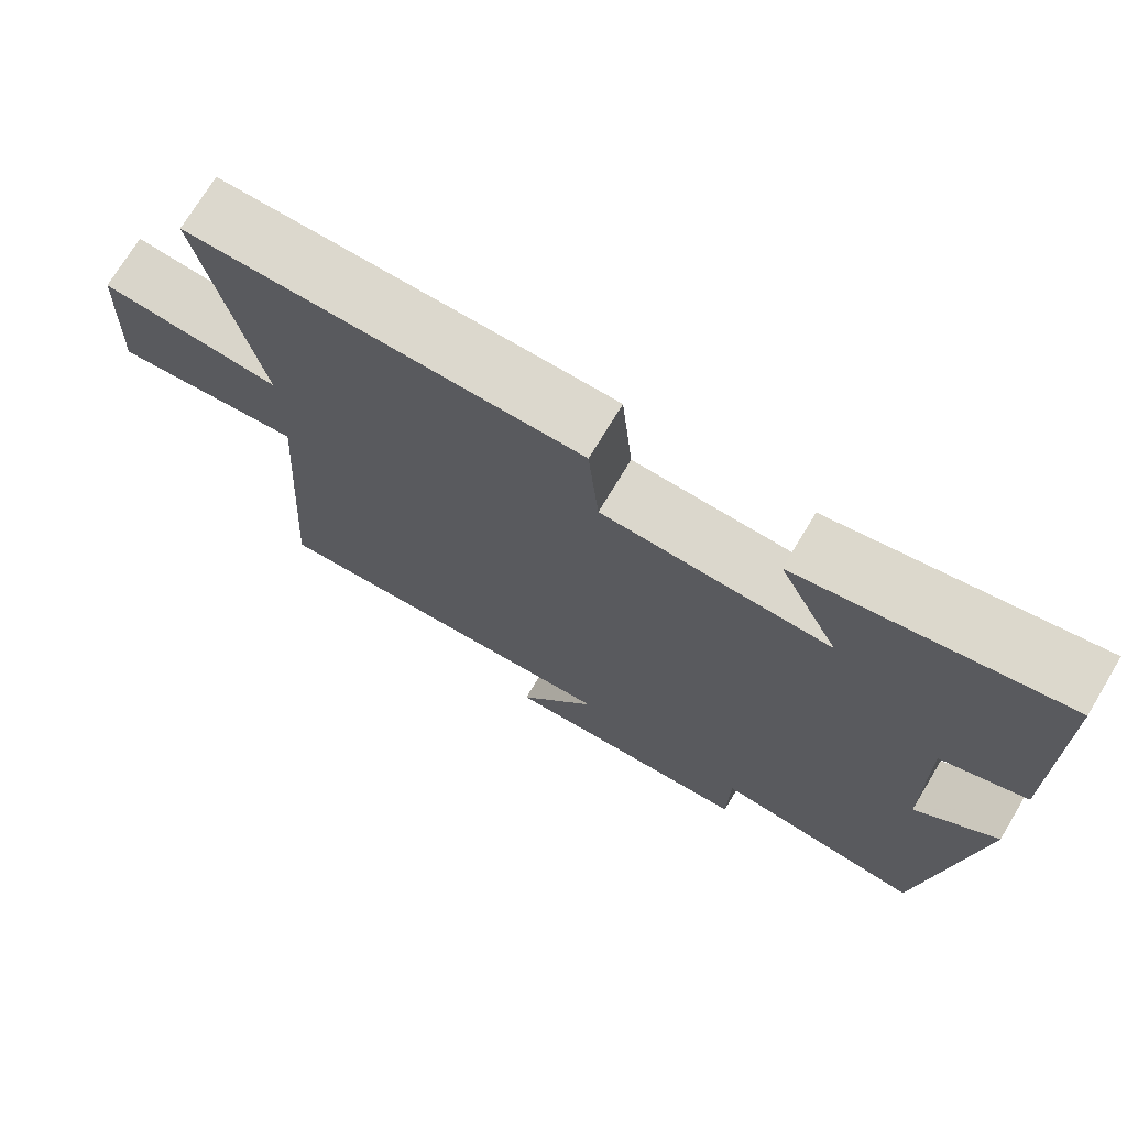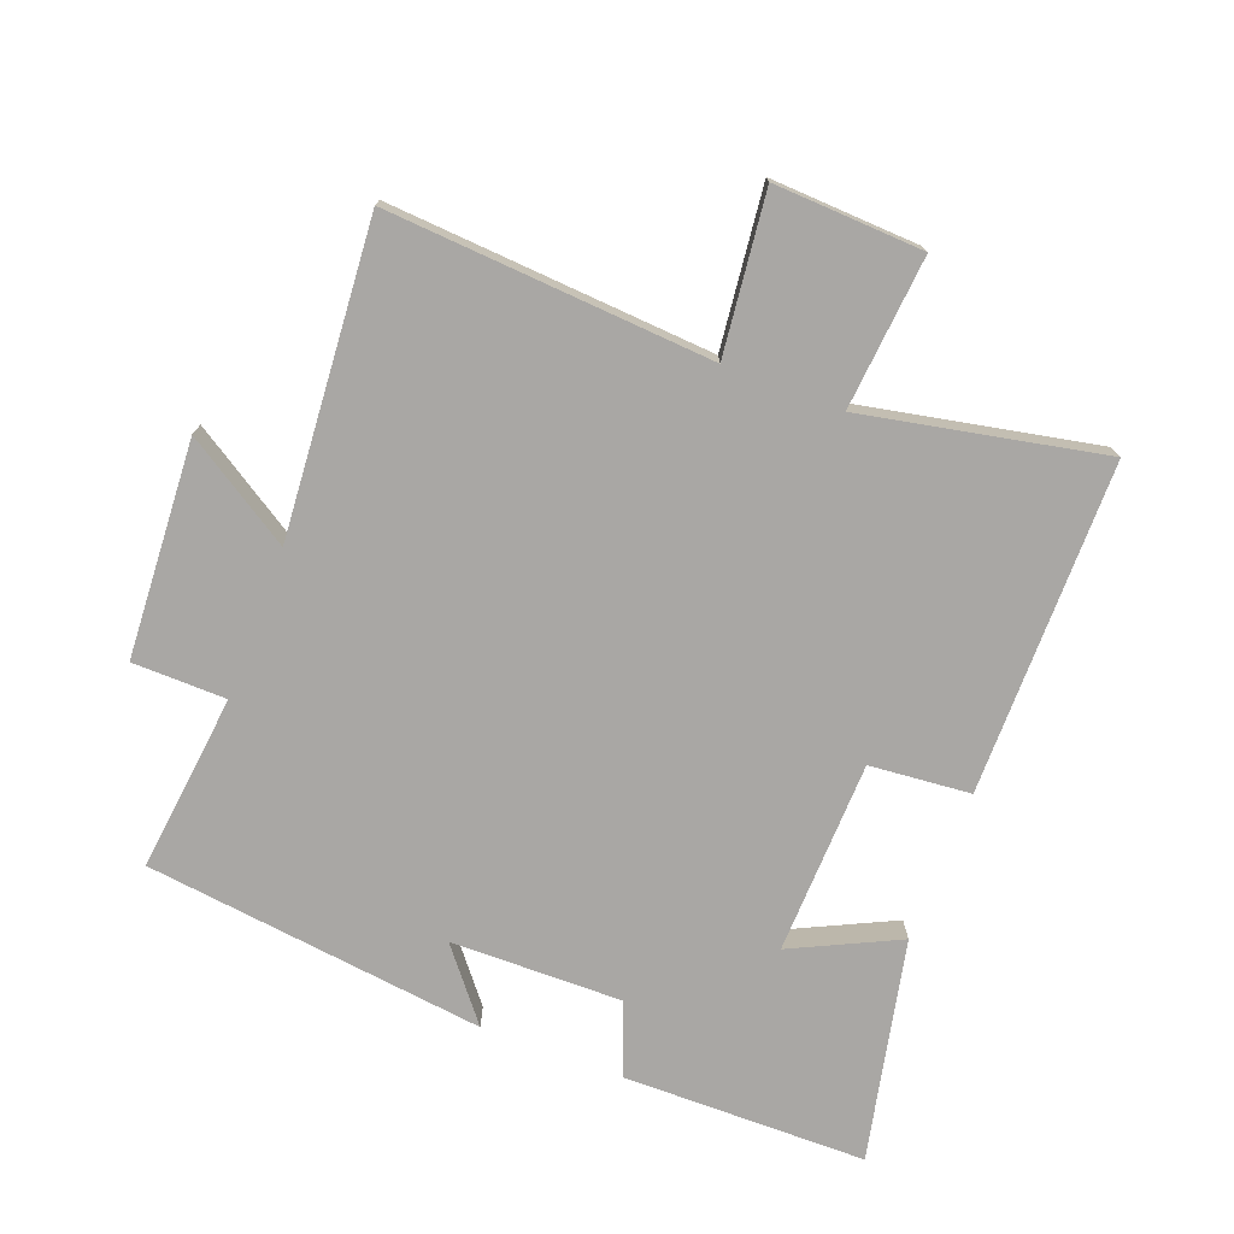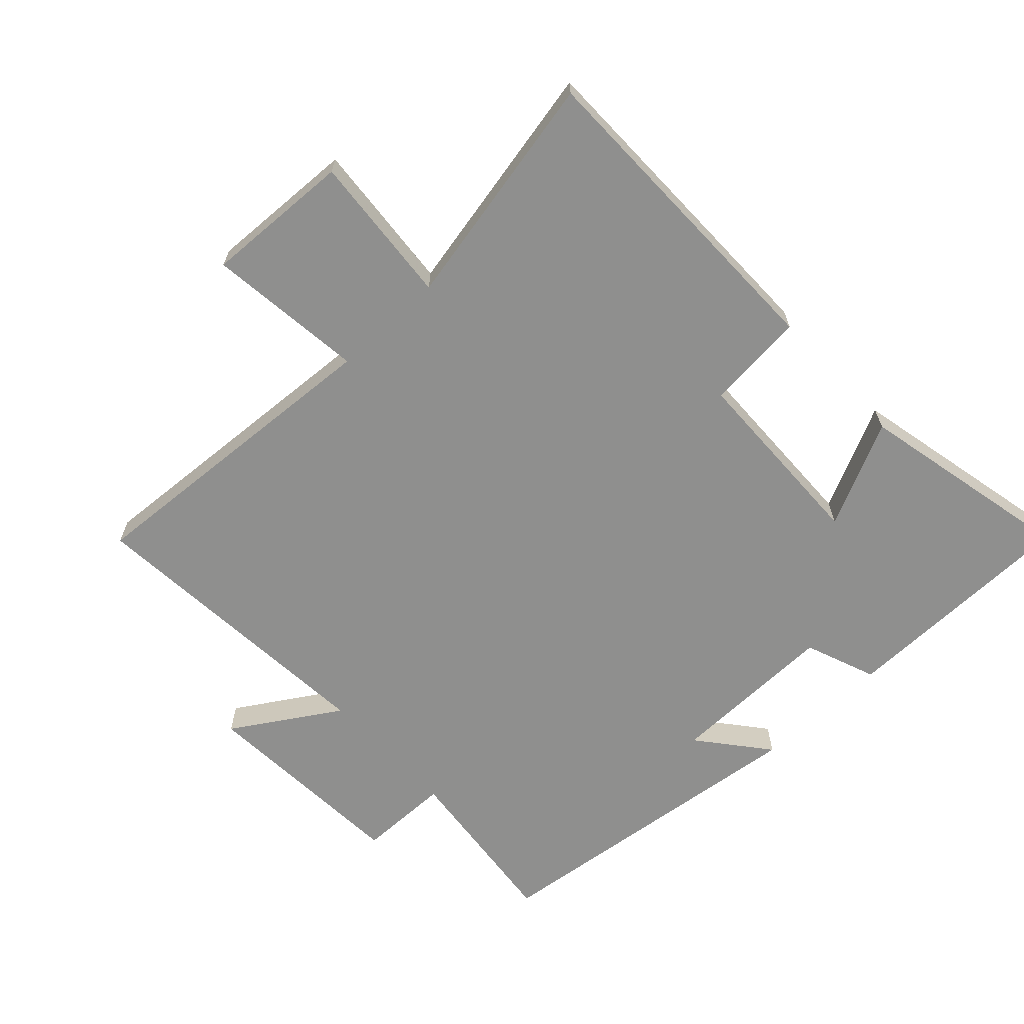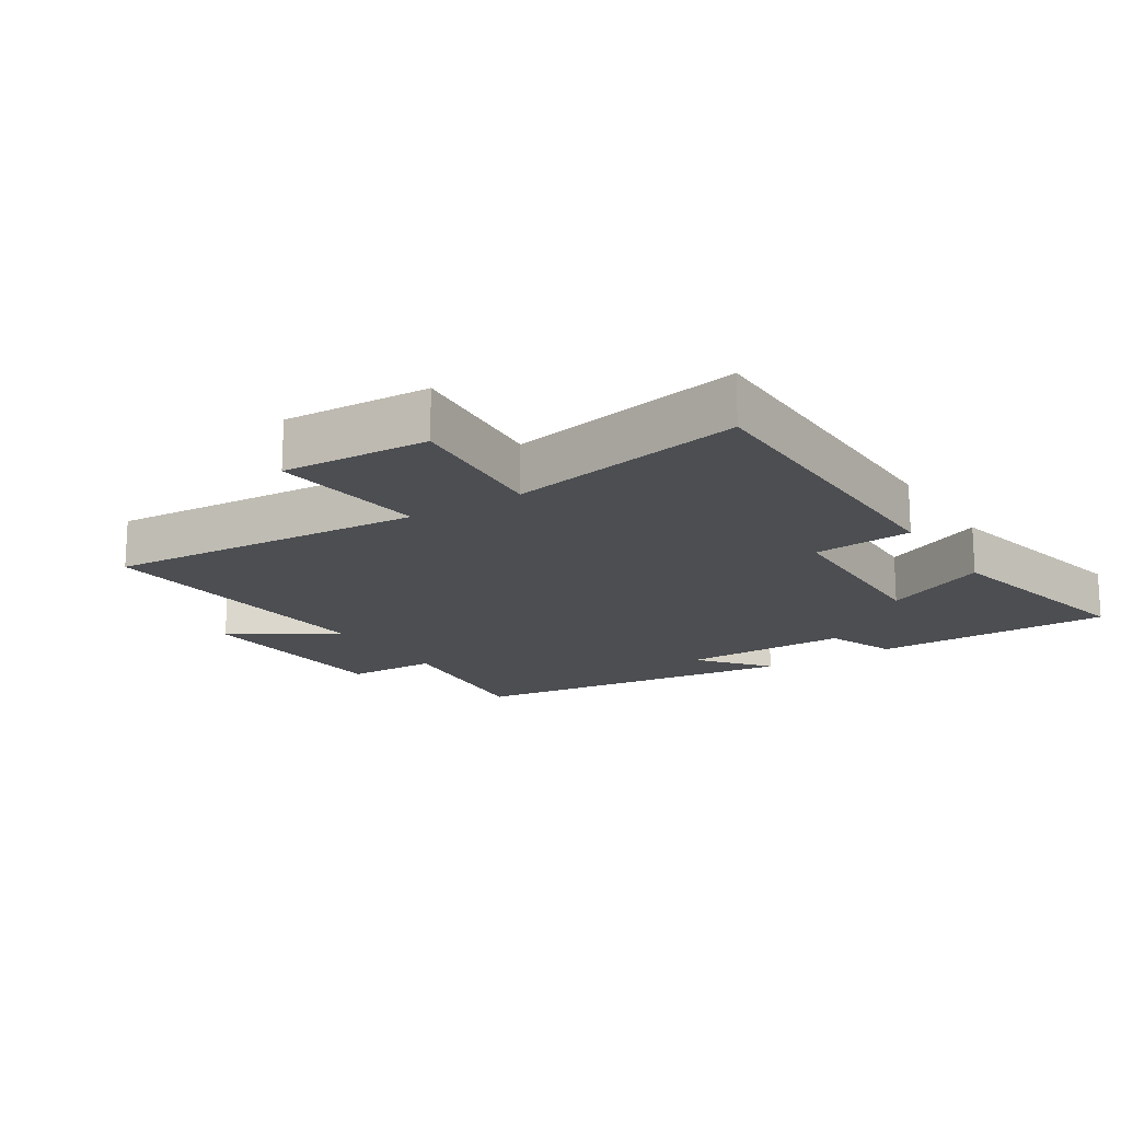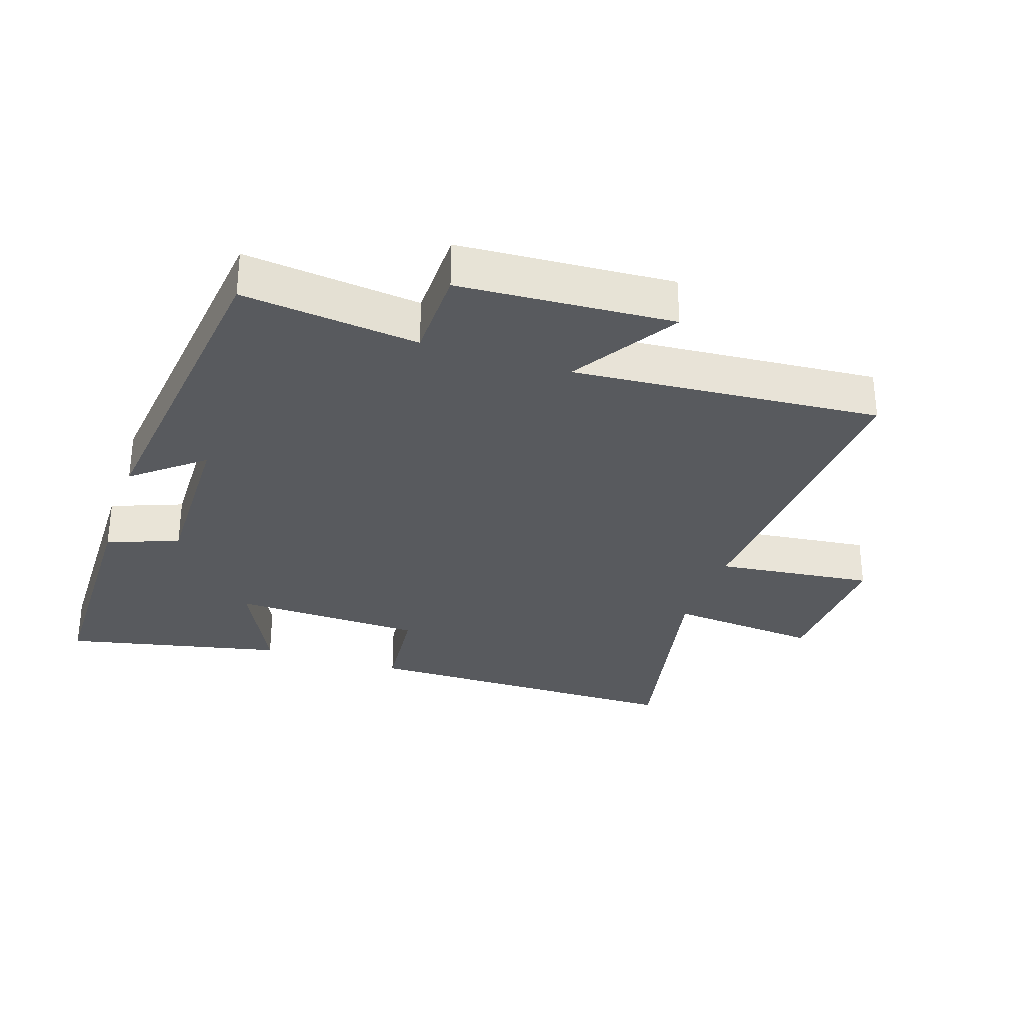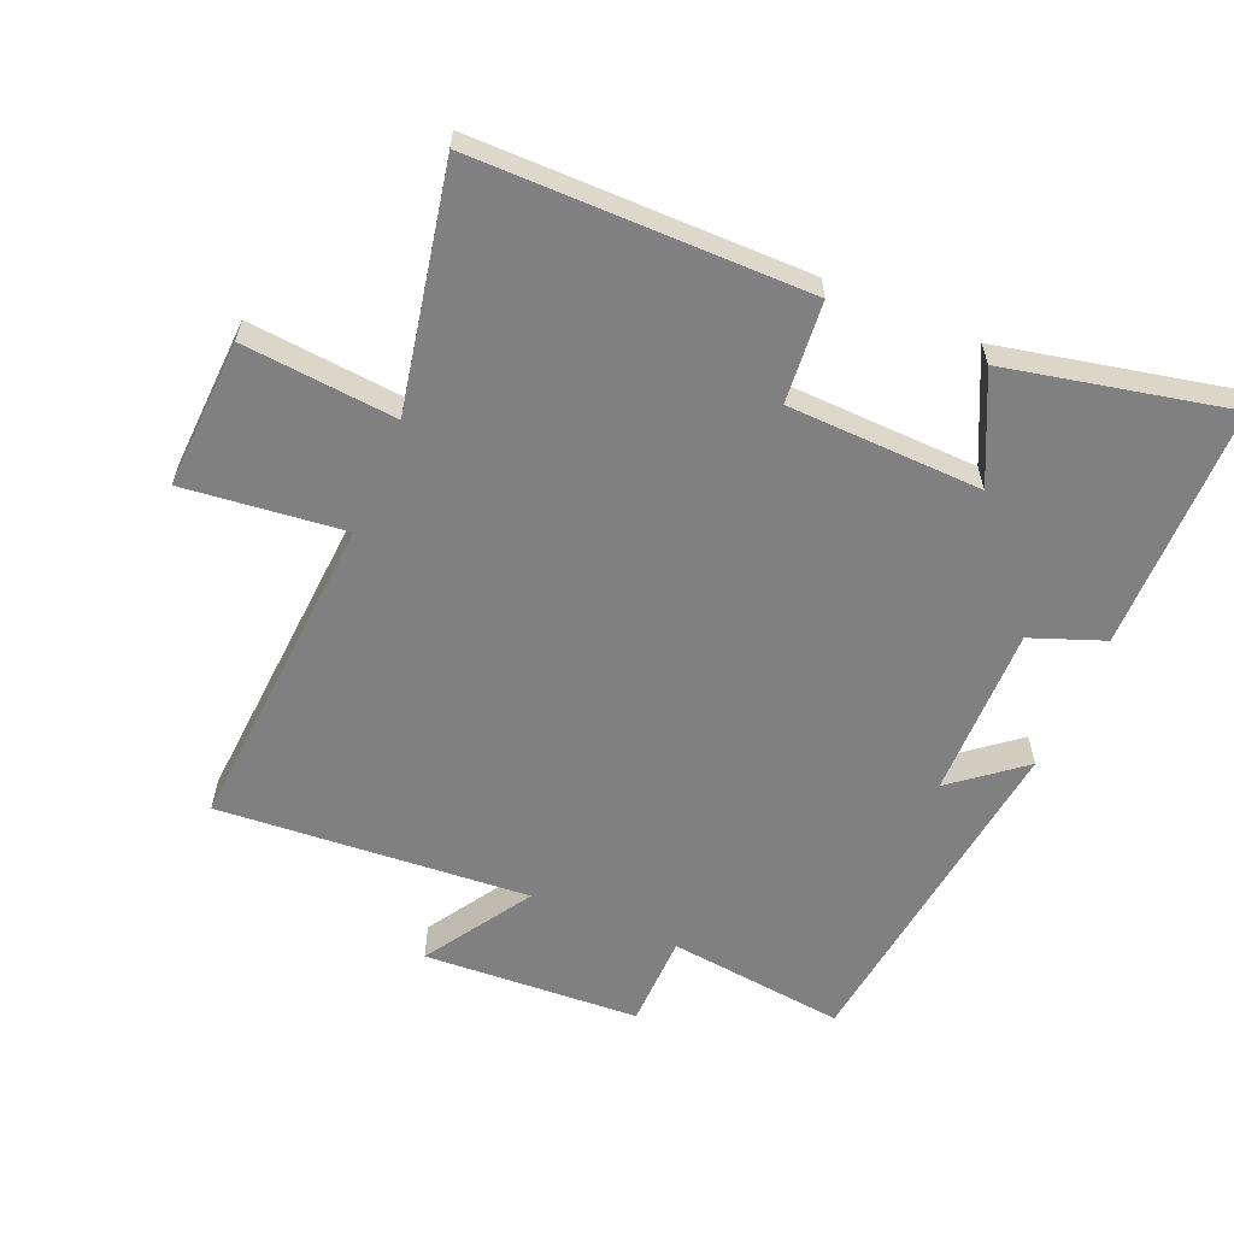
<metadata>
{"format":"obj","ext":"obj","renderer":"f3d","projection":"perspective","resolution":1024,"background":"white","views":[{"elev":72.7,"azim":31.0,"up":"+Z"},{"elev":-74.7,"azim":-111.0,"up":"+Y"},{"elev":-65.3,"azim":-47.0,"up":"+Y"},{"elev":-16.9,"azim":-57.6,"up":"+Y"},{"elev":-31.0,"azim":161.6,"up":"+Y"},{"elev":-60.2,"azim":-23.2,"up":"+Y"}]}
</metadata>
<code>
v -0.574 0.07 0.497
v -0.07 0.07 0.5
v -0.056 0.07 0.347
v 0.238 0.07 0.339
v 0.16 0.07 0.5
v 0.496 0.07 0.573
v 0.5 0.07 0.203
v 0.39 0.07 0.161
v 0.394 0.07 -0.099
v 0.5 0.07 -0.013
v 0.438 0.07 -0.53
v 0.168 0.07 -0.5
v 0.166 0.07 -0.642
v -0.162 0.07 -0.662
v -0.06 0.07 -0.5
v -0.532 0.07 -0.537
v -0.5 0.07 -0.045
v -0.742 0.07 -0.073
v -0.732 0.07 0.153
v -0.5 0.07 0.133
v -0.574 0 0.497
v -0.07 0 0.5
v -0.056 0 0.347
v 0.238 0 0.339
v 0.16 0 0.5
v 0.496 0 0.573
v 0.5 0 0.203
v 0.39 0 0.161
v 0.394 0 -0.099
v 0.5 0 -0.013
v 0.438 0 -0.53
v 0.168 0 -0.5
v 0.166 0 -0.642
v -0.162 0 -0.662
v -0.06 0 -0.5
v -0.532 0 -0.537
v -0.5 0 -0.045
v -0.742 0 -0.073
v -0.732 0 0.153
v -0.5 0 0.133
f 17 18 19 20
f 15 16 17
f 15 17 20
f 12 13 14 15
f 12 15 20 1
f 9 10 11 12
f 8 9 12 1
f 4 5 6 7
f 3 4 7 8
f 1 2 3
f 1 3 8
f 40 39 38 37
f 37 36 35
f 40 37 35
f 35 34 33 32
f 21 40 35 32
f 32 31 30 29
f 21 32 29 28
f 27 26 25 24
f 28 27 24 23
f 23 22 21
f 28 23 21
f 1 21 22 2
f 2 22 23 3
f 3 23 24 4
f 4 24 25 5
f 5 25 26 6
f 6 26 27 7
f 7 27 28 8
f 8 28 29 9
f 9 29 30 10
f 10 30 31 11
f 11 31 32 12
f 12 32 33 13
f 13 33 34 14
f 14 34 35 15
f 15 35 36 16
f 16 36 37 17
f 17 37 38 18
f 18 38 39 19
f 19 39 40 20
f 20 40 21 1

</code>
